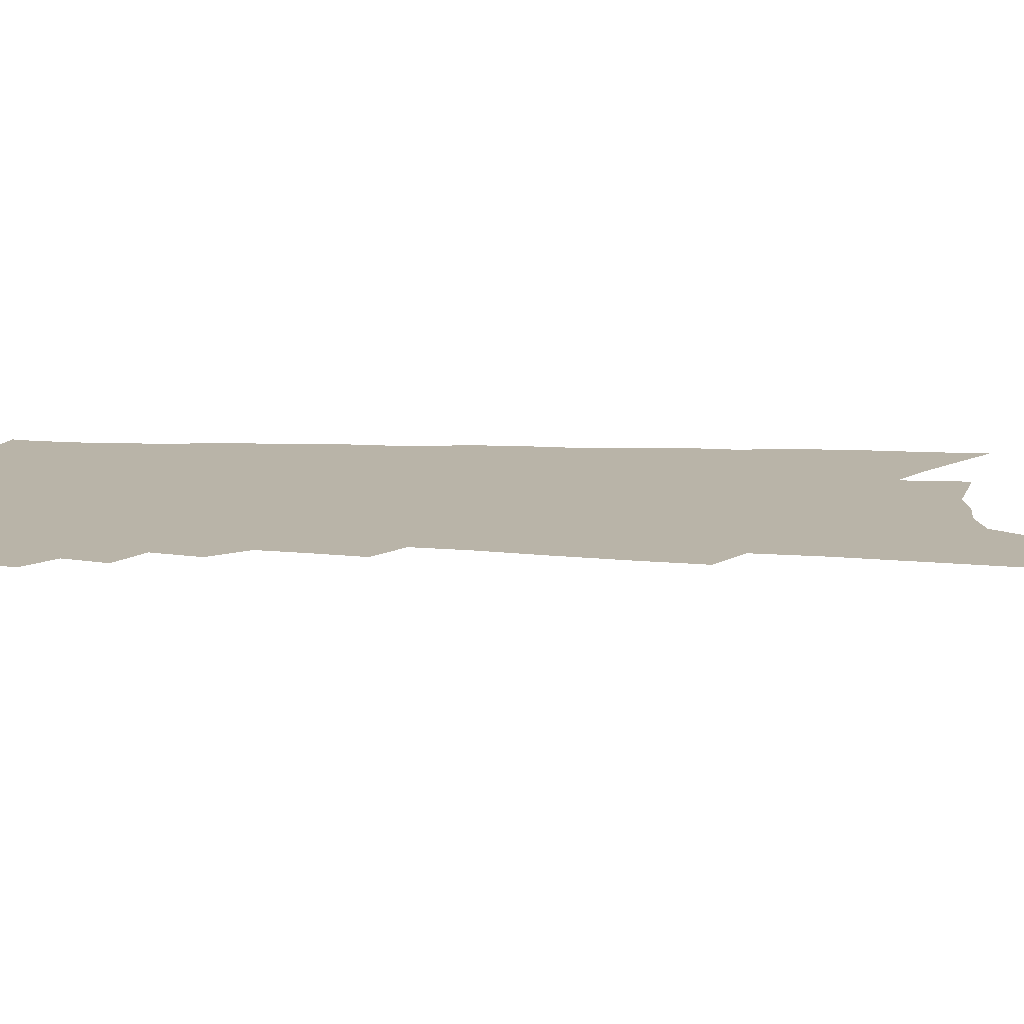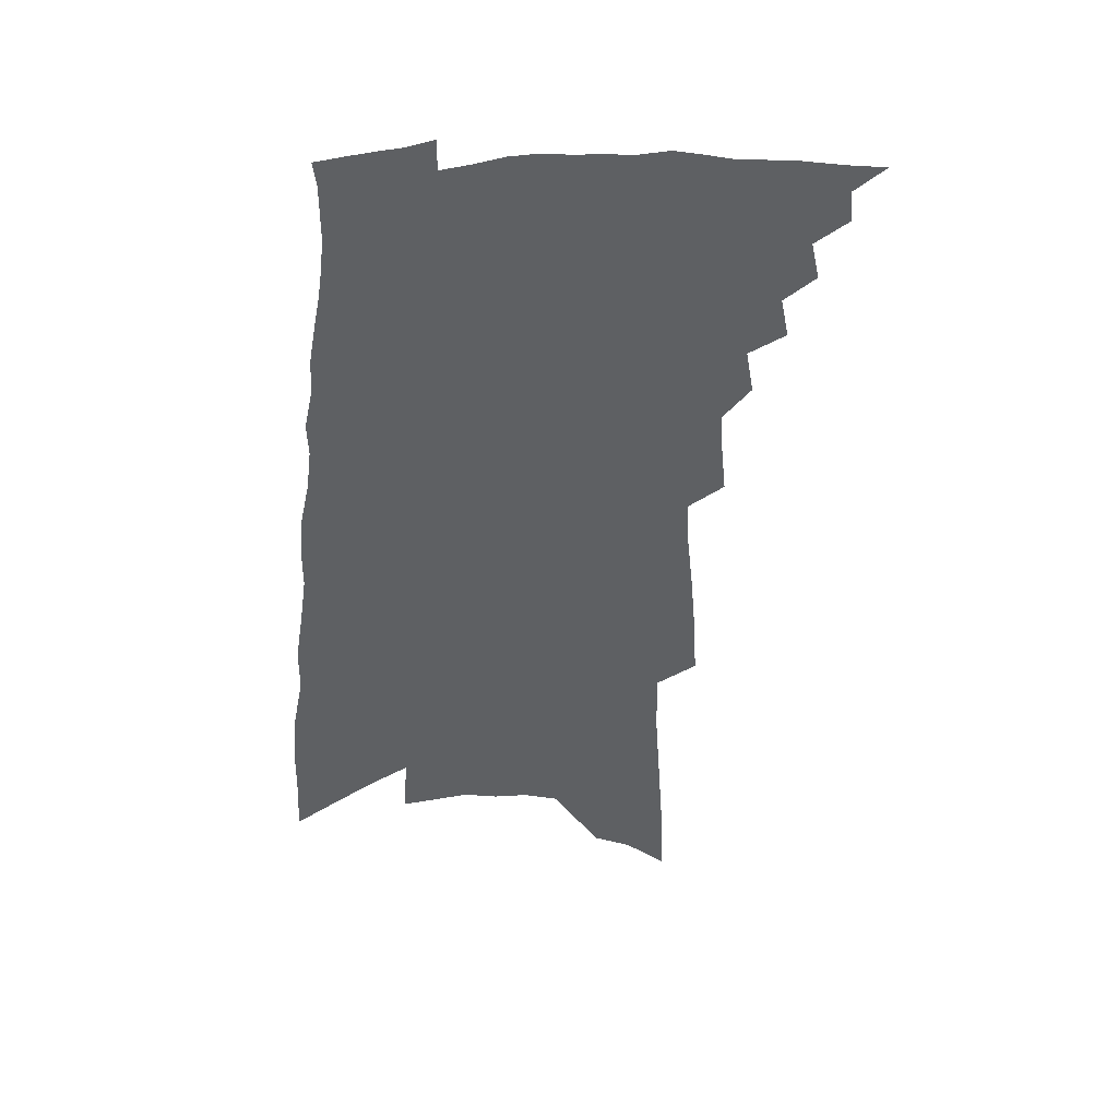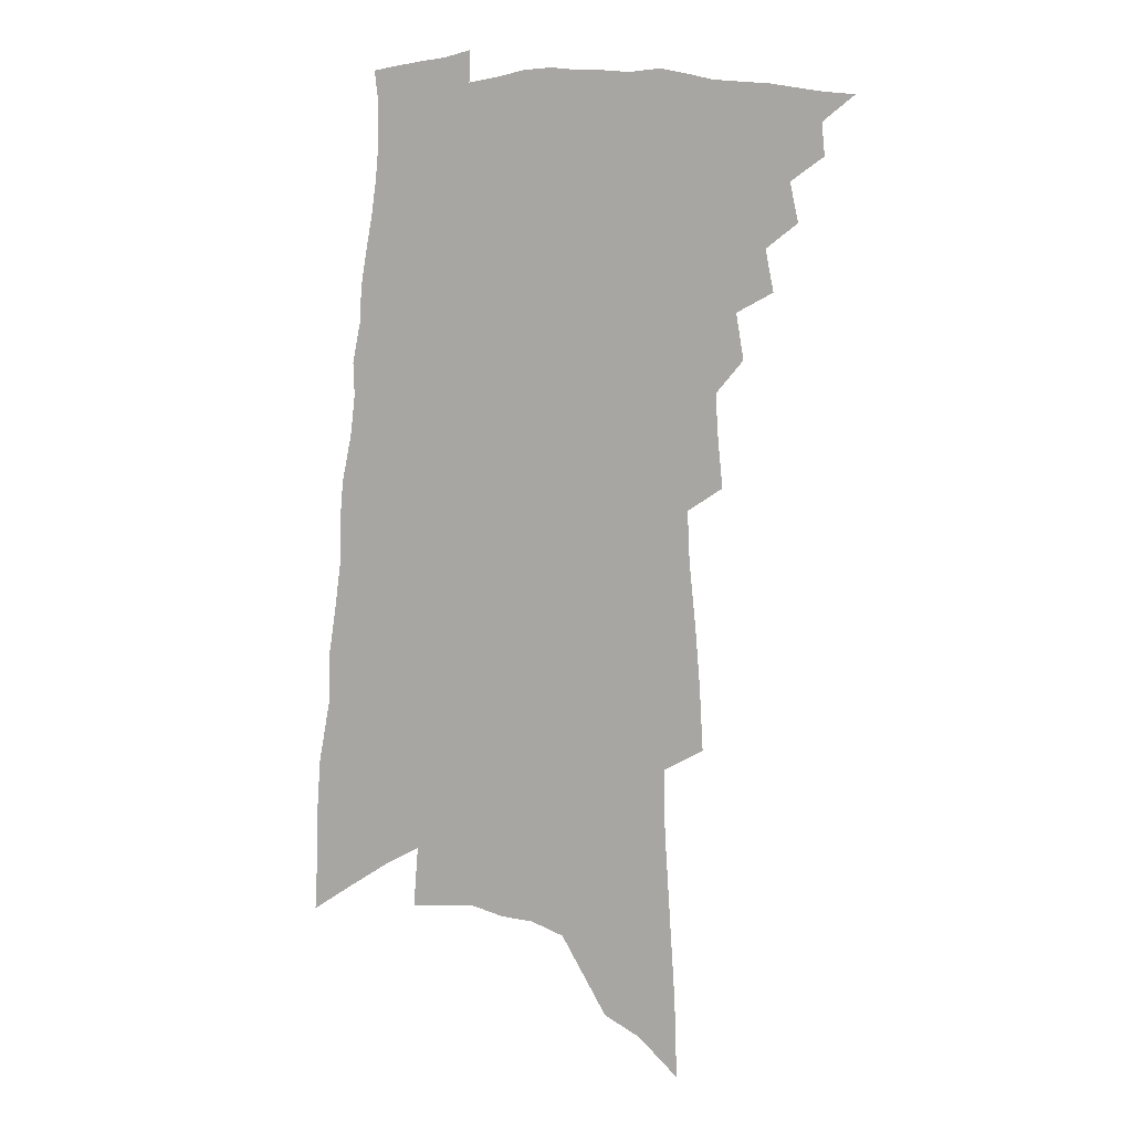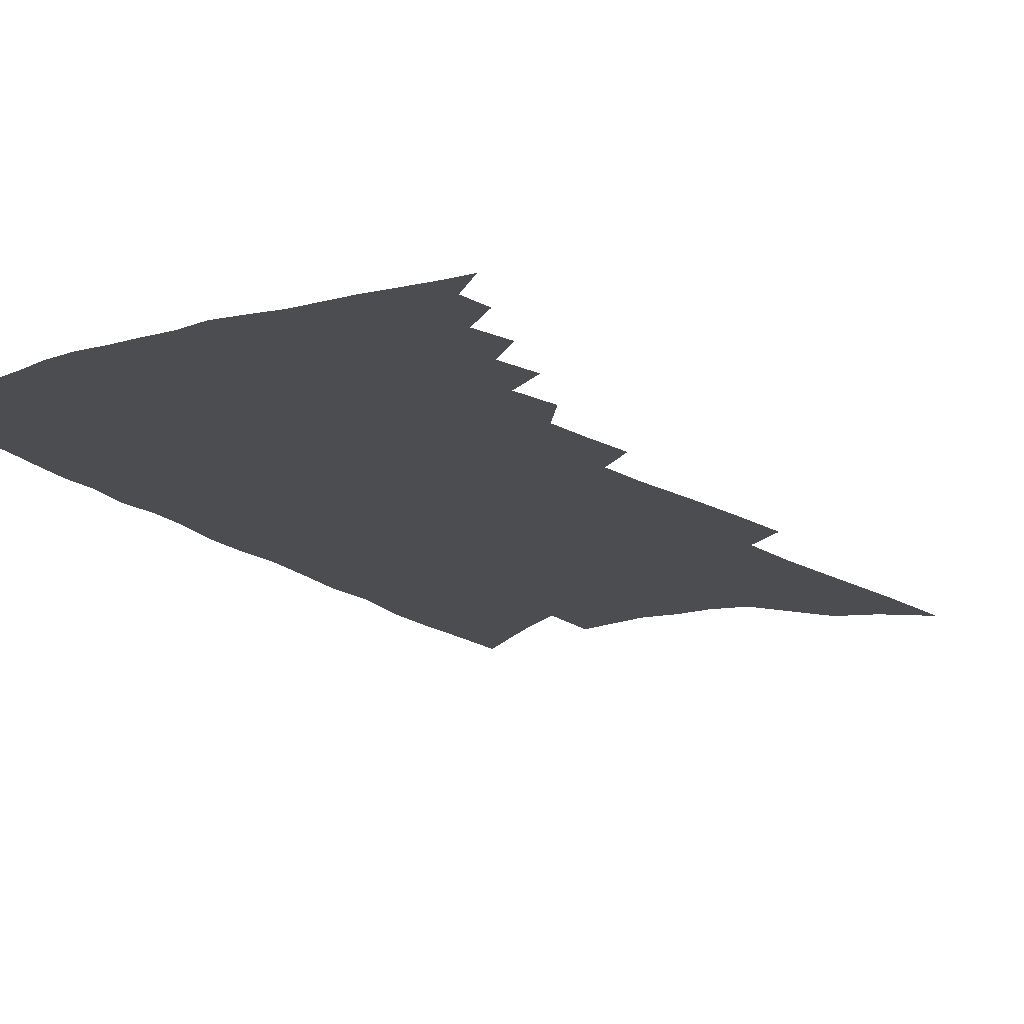
<metadata>
{"format":"obj","ext":"obj","renderer":"f3d","projection":"perspective","resolution":1024,"background":"white","views":[{"elev":13.2,"azim":-80.7,"up":"+Z"},{"elev":44.5,"azim":173.8,"up":"+Y"},{"elev":6.5,"azim":-156.2,"up":"+Y"},{"elev":-16.1,"azim":-144.8,"up":"+Z"}]}
</metadata>
<code>
v 499 465.7 0
v 509.7 445.1 0
v 510.8 456.8 0
v 509.7 466.9 0
v 518.9 422.5 0
v 522 436.8 0
v 521.9 447.6 0
v 521.2 458 0
v 519.6 468.6 0
v 527.7 398.6 0
v 530.7 413.8 0
v 532.7 427.1 0
v 533.3 438.5 0
v 532.9 449.1 0
v 531.4 459.5 0
v 529.7 470.5 0
v 538.5 374.9 0
v 541.4 391.6 0
v 543.1 405.7 0
v 544.5 419 0
v 545 430.3 0
v 544.2 440.2 0
v 543.1 450.4 0
v 541.9 460.6 0
v 540.1 471.5 0
v 546.1 329.4 0
v 547.8 347.3 0
v 548.8 363.1 0
v 553.1 382.9 0
v 554.1 396.3 0
v 554.4 408.3 0
v 554.5 419.4 0
v 554.9 430.7 0
v 554.6 441.2 0
v 553.6 451.5 0
v 552.1 462 0
v 550.5 472.6 0
v 552.8 234 0
v 554.1 256.7 0
v 556 279.9 0
v 558.4 302.8 0
v 559.2 320.9 0
v 560.2 338.2 0
v 562 355.9 0
v 563.5 372 0
v 564 385 0
v 565.4 399.3 0
v 565.9 411 0
v 566.2 422.1 0
v 565.7 432.3 0
v 565.8 442.5 0
v 564 452.9 0
v 562.4 463.4 0
v 560.6 475.1 0
v 562.2 110.7 0
v 563.1 139.9 0
v 565.3 172.1 0
v 567.3 202.6 0
v 567.5 225.7 0
v 568.7 249.3 0
v 569.6 271.2 0
v 570.9 292.8 0
v 571.4 310.8 0
v 571.5 326.8 0
v 572.7 344.5 0
v 573.6 360 0
v 575 375.9 0
v 575.2 388.2 0
v 575.6 400.4 0
v 576.4 412.8 0
v 576.4 423.5 0
v 576.3 433.8 0
v 575.4 443.7 0
v 574.1 454.1 0
v 572.7 464.7 0
v 570.7 477.3 0
v 577.3 124 0
v 579.7 159.6 0
v 581.9 193.1 0
v 582.4 218.2 0
v 582.4 239.7 0
v 581.8 258.4 0
v 582.4 279.5 0
v 583.6 300.8 0
v 584.1 318.6 0
v 583.5 332.6 0
v 584 348.2 0
v 585.2 364.7 0
v 585.4 377.6 0
v 586.1 391.3 0
v 586.4 403.2 0
v 586.5 414.2 0
v 586.6 425 0
v 586.3 434.6 0
v 585.7 444.4 0
v 584.5 454.7 0
v 583.2 465.5 0
v 582.2 476.5 0
v 591 130.6 0
v 594.4 174.3 0
v 595.1 203.3 0
v 595.5 228.3 0
v 594.9 247.6 0
v 594.8 268.1 0
v 595 287.6 0
v 594.7 304.4 0
v 594.7 320.8 0
v 595.2 338.3 0
v 595.4 353 0
v 595.5 366.5 0
v 595.7 379.3 0
v 595.8 391 0
v 596.2 403.3 0
v 596.3 414.8 0
v 596.2 424.9 0
v 596.1 435.2 0
v 595.7 445 0
v 594.9 455.2 0
v 593.9 465.6 0
v 592.4 477.6 0
v 608.3 159 0
v 608.2 188.3 0
v 607.7 212.1 0
v 606.9 230.9 0
v 606.3 250.2 0
v 605.8 267.4 0
v 606.1 292 0
v 605.9 309.1 0
v 605.6 324.2 0
v 605.5 339.1 0
v 605.5 353.8 0
v 605.7 367.8 0
v 605.8 381 0
v 606.2 393.8 0
v 606 404.4 0
v 606.2 416 0
v 606.1 425.7 0
v 605.9 435.6 0
v 605.8 445.5 0
v 605.1 455.5 0
v 604 466.6 0
v 602.8 478.1 0
v 620.9 163.2 0
v 620.1 191 0
v 619.2 214.7 0
v 618.6 236.7 0
v 617.5 252.2 0
v 617.1 271.7 0
v 616.8 293.7 0
v 616.4 308.9 0
v 616.1 327 0
v 615.9 341.6 0
v 615.7 355.1 0
v 615.7 368.4 0
v 615.7 382.1 0
v 615.7 394.4 0
v 615.7 404.9 0
v 615.7 415.8 0
v 616 426.5 0
v 615.9 436.1 0
v 615.8 445.8 0
v 615.5 455.5 0
v 614.6 466 0
v 612.9 479.4 0
v 633.4 163.8 0
v 632 193.1 0
v 630.7 220.1 0
v 629.9 237.5 0
v 628.9 257.9 0
v 628 273.5 0
v 627.5 292.8 0
v 626.9 309.3 0
v 626.4 326.1 0
v 625.9 342 0
v 625.9 353.4 0
v 625.5 369.9 0
v 625.3 382.3 0
v 625.3 393.7 0
v 625.3 405.4 0
v 625.3 416.1 0
v 625.4 426.5 0
v 625.6 436.4 0
v 625.7 445.9 0
v 625.4 455.7 0
v 624.6 466.9 0
v 623.4 478.9 0
v 645.8 166.6 0
v 643.9 194.5 0
v 642.9 215.5 0
v 641.3 237.6 0
v 640.3 255.5 0
v 638.7 278.6 0
v 638.1 293.8 0
v 637.4 309.7 0
v 636.8 325.3 0
v 636 341.7 0
v 635.8 354.6 0
v 635.3 369 0
v 635.1 381.5 0
v 634.9 393.3 0
v 634.7 405.4 0
v 634.7 416.1 0
v 634.8 426.6 0
v 635 436.3 0
v 635.3 445.9 0
v 635.3 455.7 0
v 635.4 465.8 0
v 635 476.8 0
v 658.4 165.2 0
v 656.4 191 0
v 654.7 214.1 0
v 653 235.6 0
v 651.7 254.8 0
v 650.5 273.6 0
v 649 292.6 0
v 648.1 308.3 0
v 647.3 323.9 0
v 646.5 339.2 0
v 646.7 351.2 0
v 645.3 367.7 0
v 645 380.1 0
v 644.8 392 0
v 644.8 403.3 0
v 644.3 415.3 0
v 644.4 425.6 0
v 644.6 435.3 0
v 644.8 446 0
v 645.1 455.4 0
v 645.6 464.9 0
v 645.6 475.3 0
v 645.2 487 0
v 671 163.7 0
v 669.2 186.8 0
v 667.7 208.1 0
v 665.6 230.3 0
v 663.8 250.9 0
v 661.8 271.6 0
v 660.3 289.4 0
v 659 306.4 0
v 658.3 321.4 0
v 657.8 335.8 0
v 656.9 350.4 0
v 656 364.8 0
v 655.6 377.4 0
v 655.4 389.4 0
v 654.4 402.6 0
v 654.2 413.8 0
v 653.8 425.2 0
v 654.1 435.1 0
v 654.1 445.5 0
v 654.6 454.9 0
v 655.2 464.3 0
v 655.8 473.7 0
v 655.8 484.7 0
v 683.5 178.8 0
v 681.1 202.2 0
v 678.5 225.1 0
v 676.7 245.1 0
v 675.1 264.1 0
v 673 283.3 0
v 671.3 301 0
v 670.2 316.6 0
v 669.4 331.6 0
v 668.5 346.3 0
v 667.6 360.3 0
v 666.7 374.1 0
v 665.7 387.6 0
v 664.5 400.9 0
v 664.3 412.1 0
v 664 423.2 0
v 663.9 433.9 0
v 663.4 445 0
v 664 454.3 0
v 664.5 463.7 0
v 665.1 472.8 0
v 665.5 483.8 0
v 698.8 168.8 0
v 695.9 193 0
v 693.7 214.8 0
v 691.5 235.6 0
v 689.8 254.8 0
v 686.8 275.4 0
v 685.8 292.1 0
v 683.3 310.2 0
v 682.9 324.7 0
v 681.5 340.1 0
v 679.1 356.3 0
v 679 369.2 0
v 677.9 382.9 0
v 677.4 395.4 0
v 675.4 409.2 0
v 674.4 421.2 0
v 673.8 432.7 0
v 673.6 443.3 0
v 673.1 453.9 0
v 673.9 463 0
v 674.1 472.1 0
v 675.1 482.6 0
v 714.8 158.1 0
v 713.7 178.6 0
v 713.3 197.6 0
v 712 217.5 0
v 707.5 241.2 0
v 707.4 258 0
v 704.3 277.9 0
v 701.8 296.3 0
v 701.7 311.2 0
v 700.4 326.8 0
v 696.6 345 0
v 694.9 360.1 0
v 695.3 372.6 0
v 692 388.4 0
v 691.5 401 0
v 689.1 414.7 0
v 686.6 428.3 0
v 684.8 440.7 0
v 683.8 452.1 0
v 683.7 462.1 0
v 683.7 471.8 0
v 684.9 481.3 0
f 3 4 1
f 6 7 2
f 2 7 3
f 7 8 3
f 3 8 4
f 8 9 4
f 11 12 5
f 5 12 6
f 12 13 6
f 6 13 7
f 13 14 7
f 7 14 8
f 14 15 8
f 8 15 9
f 15 16 9
f 18 19 10
f 10 19 11
f 19 20 11
f 11 20 12
f 20 21 12
f 12 21 13
f 21 22 13
f 13 22 14
f 22 23 14
f 14 23 15
f 23 24 15
f 15 24 16
f 24 25 16
f 28 29 17
f 17 29 18
f 29 30 18
f 18 30 19
f 30 31 19
f 19 31 20
f 31 32 20
f 20 32 21
f 32 33 21
f 21 33 22
f 33 34 22
f 22 34 23
f 34 35 23
f 23 35 24
f 35 36 24
f 24 36 25
f 36 37 25
f 42 43 26
f 26 43 27
f 43 44 27
f 27 44 28
f 44 45 28
f 28 45 29
f 45 46 29
f 29 46 30
f 46 47 30
f 30 47 31
f 47 48 31
f 31 48 32
f 48 49 32
f 32 49 33
f 49 50 33
f 33 50 34
f 50 51 34
f 34 51 35
f 51 52 35
f 35 52 36
f 52 53 36
f 36 53 37
f 53 54 37
f 59 60 38
f 38 60 39
f 60 61 39
f 39 61 40
f 61 62 40
f 40 62 41
f 62 63 41
f 41 63 42
f 63 64 42
f 42 64 43
f 64 65 43
f 43 65 44
f 65 66 44
f 44 66 45
f 66 67 45
f 45 67 46
f 67 68 46
f 46 68 47
f 68 69 47
f 47 69 48
f 69 70 48
f 48 70 49
f 70 71 49
f 49 71 50
f 71 72 50
f 50 72 51
f 72 73 51
f 51 73 52
f 73 74 52
f 52 74 53
f 74 75 53
f 53 75 54
f 75 76 54
f 55 77 56
f 77 78 56
f 56 78 57
f 78 79 57
f 57 79 58
f 79 80 58
f 58 80 59
f 80 81 59
f 59 81 60
f 81 82 60
f 60 82 61
f 82 83 61
f 61 83 62
f 83 84 62
f 62 84 63
f 84 85 63
f 63 85 64
f 85 86 64
f 64 86 65
f 86 87 65
f 65 87 66
f 87 88 66
f 66 88 67
f 88 89 67
f 67 89 68
f 89 90 68
f 68 90 69
f 90 91 69
f 69 91 70
f 91 92 70
f 70 92 71
f 92 93 71
f 71 93 72
f 93 94 72
f 72 94 73
f 94 95 73
f 73 95 74
f 95 96 74
f 74 96 75
f 96 97 75
f 75 97 76
f 97 98 76
f 77 99 78
f 99 100 78
f 78 100 79
f 100 101 79
f 79 101 80
f 101 102 80
f 80 102 81
f 102 103 81
f 81 103 82
f 103 104 82
f 82 104 83
f 104 105 83
f 83 105 84
f 105 106 84
f 84 106 85
f 106 107 85
f 85 107 86
f 107 108 86
f 86 108 87
f 108 109 87
f 87 109 88
f 109 110 88
f 88 110 89
f 110 111 89
f 89 111 90
f 111 112 90
f 90 112 91
f 112 113 91
f 91 113 92
f 113 114 92
f 92 114 93
f 114 115 93
f 93 115 94
f 115 116 94
f 94 116 95
f 116 117 95
f 95 117 96
f 117 118 96
f 96 118 97
f 118 119 97
f 97 119 98
f 119 120 98
f 99 121 100
f 121 122 100
f 100 122 101
f 122 123 101
f 101 123 102
f 123 124 102
f 102 124 103
f 124 125 103
f 103 125 104
f 125 126 104
f 104 126 105
f 126 127 105
f 105 127 106
f 127 128 106
f 106 128 107
f 128 129 107
f 107 129 108
f 129 130 108
f 108 130 109
f 130 131 109
f 109 131 110
f 131 132 110
f 110 132 111
f 132 133 111
f 111 133 112
f 133 134 112
f 112 134 113
f 134 135 113
f 113 135 114
f 135 136 114
f 114 136 115
f 136 137 115
f 115 137 116
f 137 138 116
f 116 138 117
f 138 139 117
f 117 139 118
f 139 140 118
f 118 140 119
f 140 141 119
f 119 141 120
f 141 142 120
f 121 143 122
f 143 144 122
f 122 144 123
f 144 145 123
f 123 145 124
f 145 146 124
f 124 146 125
f 146 147 125
f 125 147 126
f 147 148 126
f 126 148 127
f 148 149 127
f 127 149 128
f 149 150 128
f 128 150 129
f 150 151 129
f 129 151 130
f 151 152 130
f 130 152 131
f 152 153 131
f 131 153 132
f 153 154 132
f 132 154 133
f 154 155 133
f 133 155 134
f 155 156 134
f 134 156 135
f 156 157 135
f 135 157 136
f 157 158 136
f 136 158 137
f 158 159 137
f 137 159 138
f 159 160 138
f 138 160 139
f 160 161 139
f 139 161 140
f 161 162 140
f 140 162 141
f 162 163 141
f 141 163 142
f 163 164 142
f 143 165 144
f 165 166 144
f 144 166 145
f 166 167 145
f 145 167 146
f 167 168 146
f 146 168 147
f 168 169 147
f 147 169 148
f 169 170 148
f 148 170 149
f 170 171 149
f 149 171 150
f 171 172 150
f 150 172 151
f 172 173 151
f 151 173 152
f 173 174 152
f 152 174 153
f 174 175 153
f 153 175 154
f 175 176 154
f 154 176 155
f 176 177 155
f 155 177 156
f 177 178 156
f 156 178 157
f 178 179 157
f 157 179 158
f 179 180 158
f 158 180 159
f 180 181 159
f 159 181 160
f 181 182 160
f 160 182 161
f 182 183 161
f 161 183 162
f 183 184 162
f 162 184 163
f 184 185 163
f 163 185 164
f 185 186 164
f 165 187 166
f 187 188 166
f 166 188 167
f 188 189 167
f 167 189 168
f 189 190 168
f 168 190 169
f 190 191 169
f 169 191 170
f 191 192 170
f 170 192 171
f 192 193 171
f 171 193 172
f 193 194 172
f 172 194 173
f 194 195 173
f 173 195 174
f 195 196 174
f 174 196 175
f 196 197 175
f 175 197 176
f 197 198 176
f 176 198 177
f 198 199 177
f 177 199 178
f 199 200 178
f 178 200 179
f 200 201 179
f 179 201 180
f 201 202 180
f 180 202 181
f 202 203 181
f 181 203 182
f 203 204 182
f 182 204 183
f 204 205 183
f 183 205 184
f 205 206 184
f 184 206 185
f 206 207 185
f 185 207 186
f 207 208 186
f 187 209 188
f 209 210 188
f 188 210 189
f 210 211 189
f 189 211 190
f 211 212 190
f 190 212 191
f 212 213 191
f 191 213 192
f 213 214 192
f 192 214 193
f 214 215 193
f 193 215 194
f 215 216 194
f 194 216 195
f 216 217 195
f 195 217 196
f 217 218 196
f 196 218 197
f 218 219 197
f 197 219 198
f 219 220 198
f 198 220 199
f 220 221 199
f 199 221 200
f 221 222 200
f 200 222 201
f 222 223 201
f 201 223 202
f 223 224 202
f 202 224 203
f 224 225 203
f 203 225 204
f 225 226 204
f 204 226 205
f 226 227 205
f 205 227 206
f 227 228 206
f 206 228 207
f 228 229 207
f 207 229 208
f 229 230 208
f 209 232 210
f 232 233 210
f 210 233 211
f 233 234 211
f 211 234 212
f 234 235 212
f 212 235 213
f 235 236 213
f 213 236 214
f 236 237 214
f 214 237 215
f 237 238 215
f 215 238 216
f 238 239 216
f 216 239 217
f 239 240 217
f 217 240 218
f 240 241 218
f 218 241 219
f 241 242 219
f 219 242 220
f 242 243 220
f 220 243 221
f 243 244 221
f 221 244 222
f 244 245 222
f 222 245 223
f 245 246 223
f 223 246 224
f 246 247 224
f 224 247 225
f 247 248 225
f 225 248 226
f 248 249 226
f 226 249 227
f 249 250 227
f 227 250 228
f 250 251 228
f 228 251 229
f 251 252 229
f 229 252 230
f 252 253 230
f 230 253 231
f 253 254 231
f 233 255 234
f 255 256 234
f 234 256 235
f 256 257 235
f 235 257 236
f 257 258 236
f 236 258 237
f 258 259 237
f 237 259 238
f 259 260 238
f 238 260 239
f 260 261 239
f 239 261 240
f 261 262 240
f 240 262 241
f 262 263 241
f 241 263 242
f 263 264 242
f 242 264 243
f 264 265 243
f 243 265 244
f 265 266 244
f 244 266 245
f 266 267 245
f 245 267 246
f 267 268 246
f 246 268 247
f 268 269 247
f 247 269 248
f 269 270 248
f 248 270 249
f 270 271 249
f 249 271 250
f 271 272 250
f 250 272 251
f 272 273 251
f 251 273 252
f 273 274 252
f 252 274 253
f 274 275 253
f 253 275 254
f 275 276 254
f 255 277 256
f 277 278 256
f 256 278 257
f 278 279 257
f 257 279 258
f 279 280 258
f 258 280 259
f 280 281 259
f 259 281 260
f 281 282 260
f 260 282 261
f 282 283 261
f 261 283 262
f 283 284 262
f 262 284 263
f 284 285 263
f 263 285 264
f 285 286 264
f 264 286 265
f 286 287 265
f 265 287 266
f 287 288 266
f 266 288 267
f 288 289 267
f 267 289 268
f 289 290 268
f 268 290 269
f 290 291 269
f 269 291 270
f 291 292 270
f 270 292 271
f 292 293 271
f 271 293 272
f 293 294 272
f 272 294 273
f 294 295 273
f 273 295 274
f 295 296 274
f 274 296 275
f 296 297 275
f 275 297 276
f 297 298 276
f 277 299 278
f 299 300 278
f 278 300 279
f 300 301 279
f 279 301 280
f 301 302 280
f 280 302 281
f 302 303 281
f 281 303 282
f 303 304 282
f 282 304 283
f 304 305 283
f 283 305 284
f 305 306 284
f 284 306 285
f 306 307 285
f 285 307 286
f 307 308 286
f 286 308 287
f 308 309 287
f 287 309 288
f 309 310 288
f 288 310 289
f 310 311 289
f 289 311 290
f 311 312 290
f 290 312 291
f 312 313 291
f 291 313 292
f 313 314 292
f 292 314 293
f 314 315 293
f 293 315 294
f 315 316 294
f 294 316 295
f 316 317 295
f 295 317 296
f 317 318 296
f 296 318 297
f 318 319 297
f 297 319 298
f 319 320 298

</code>
